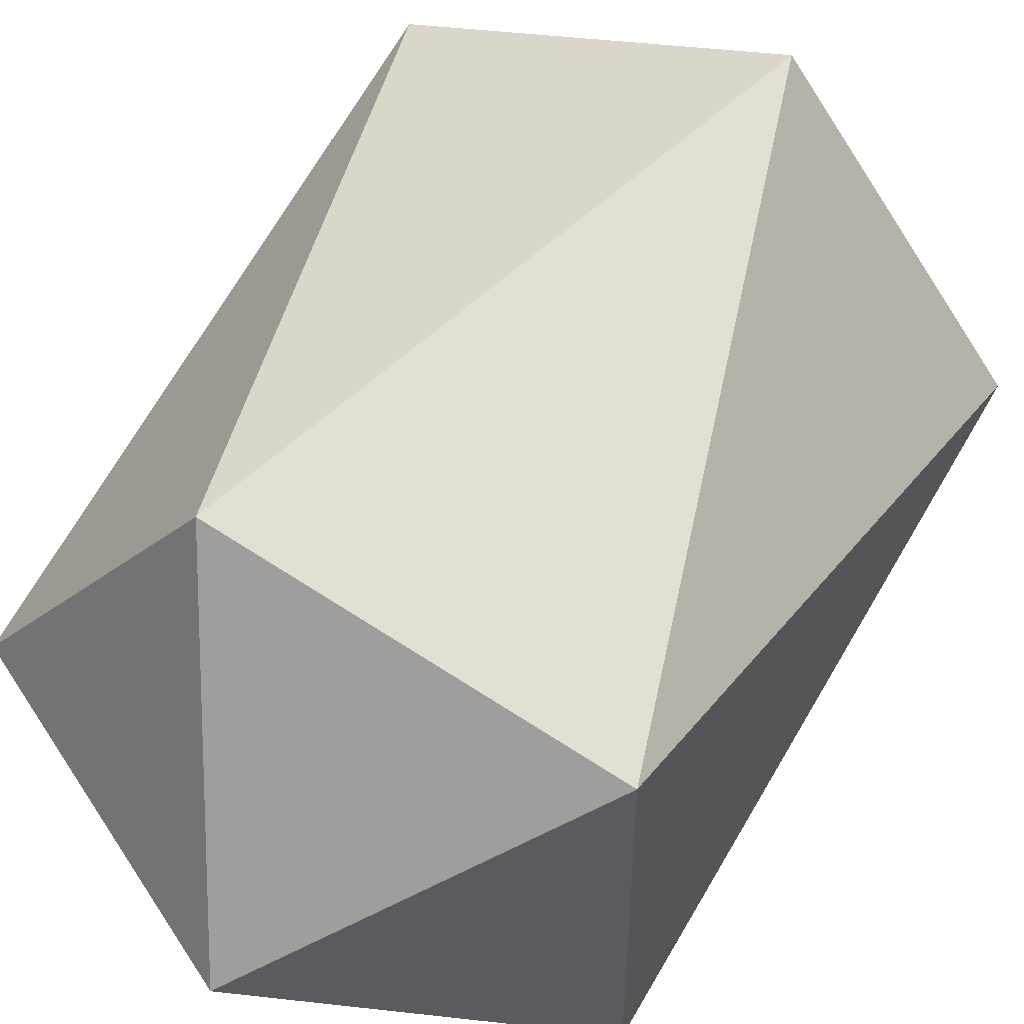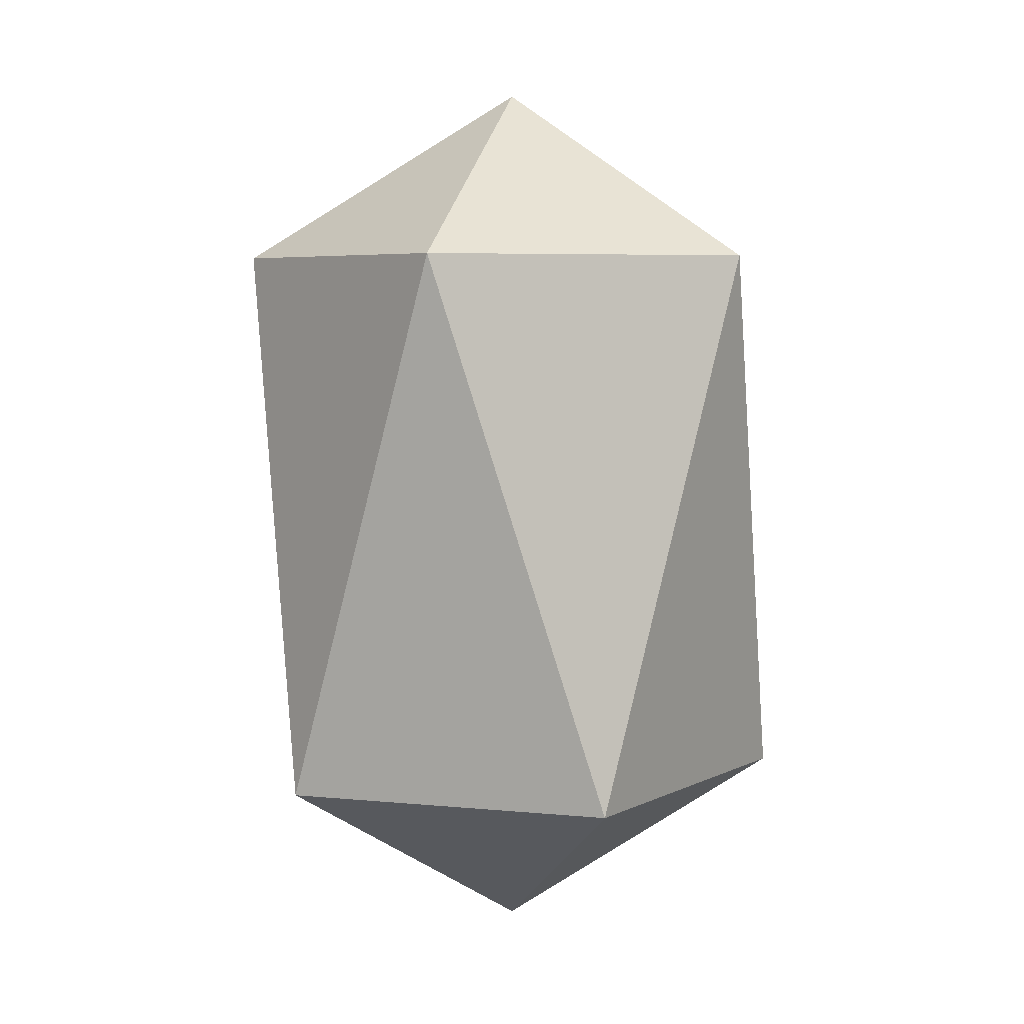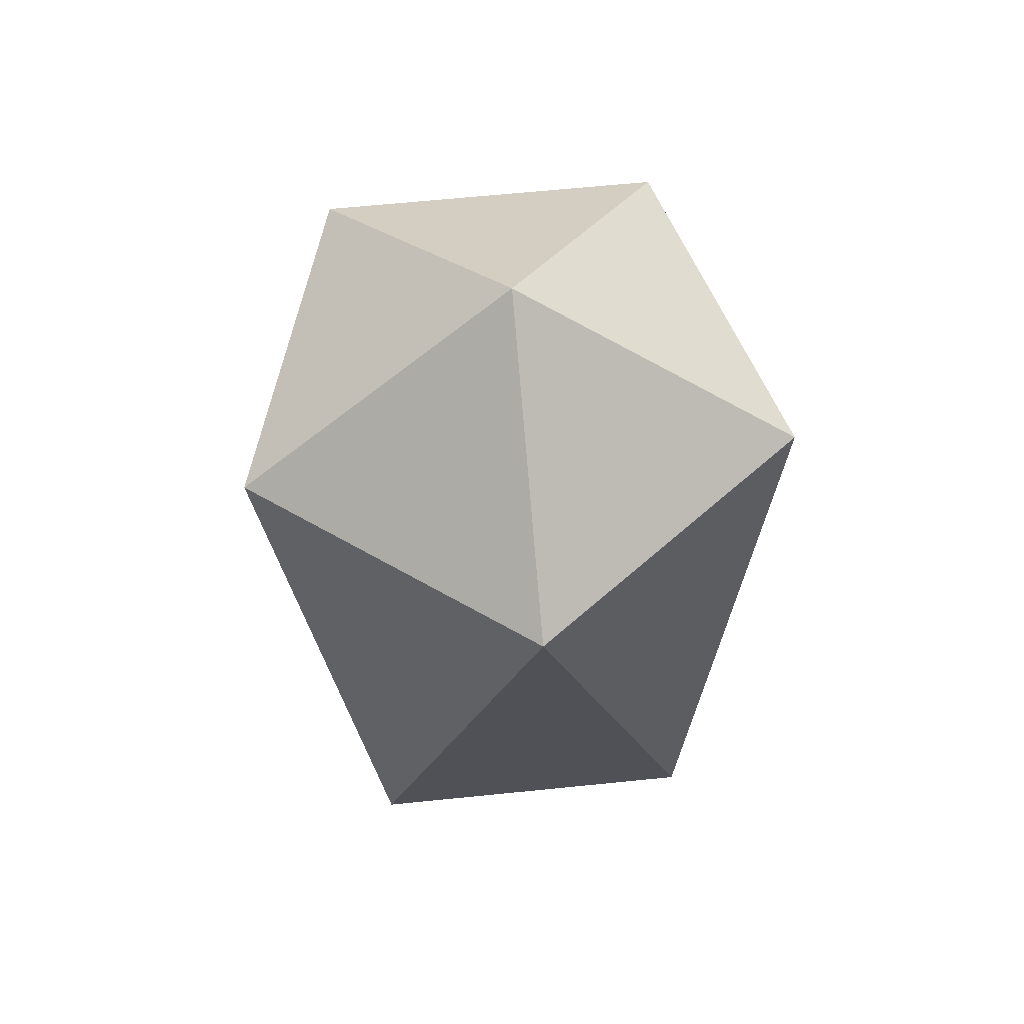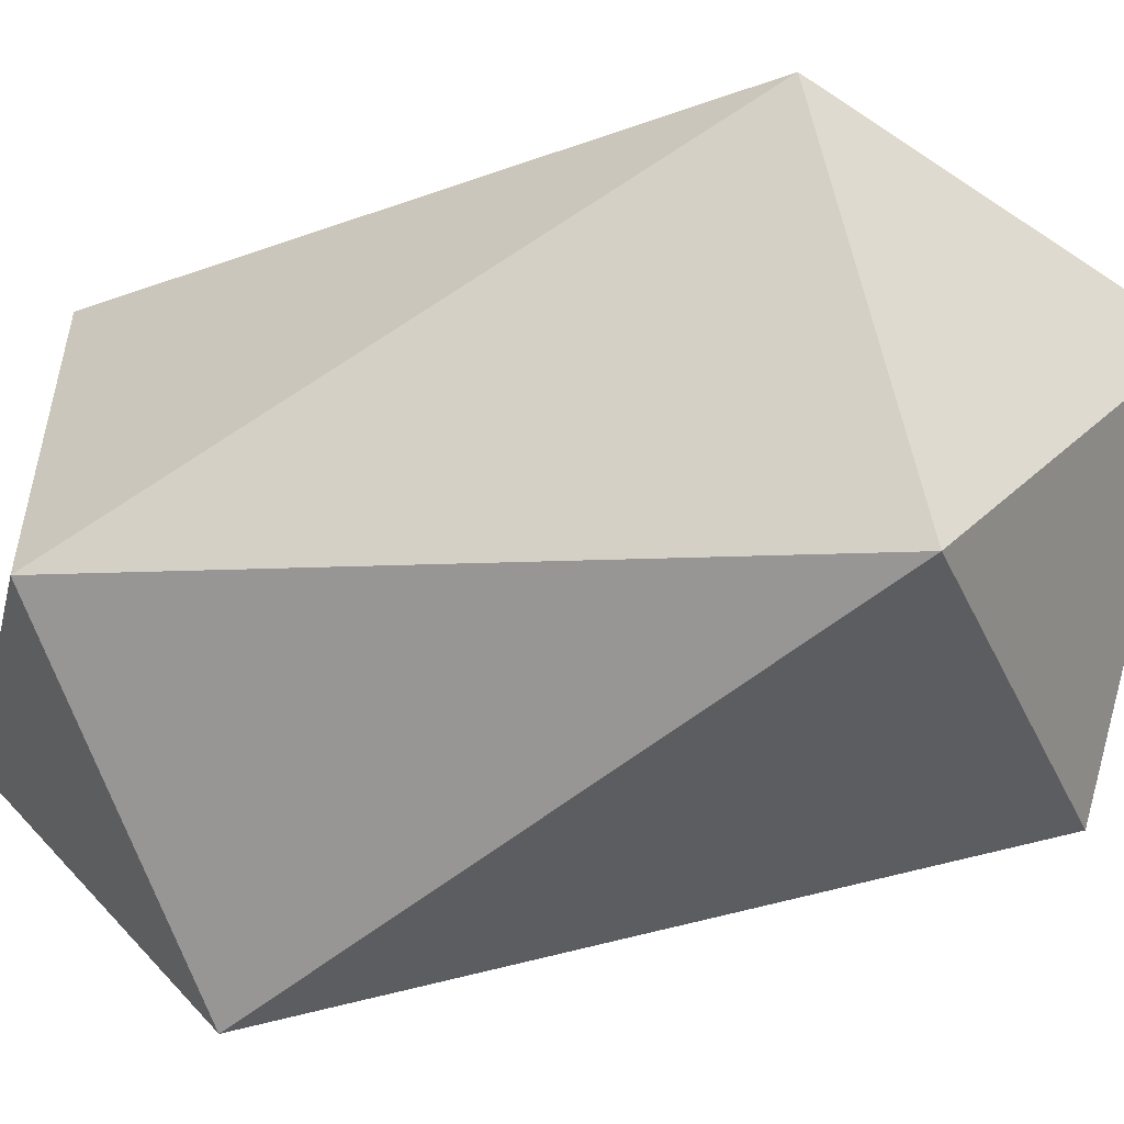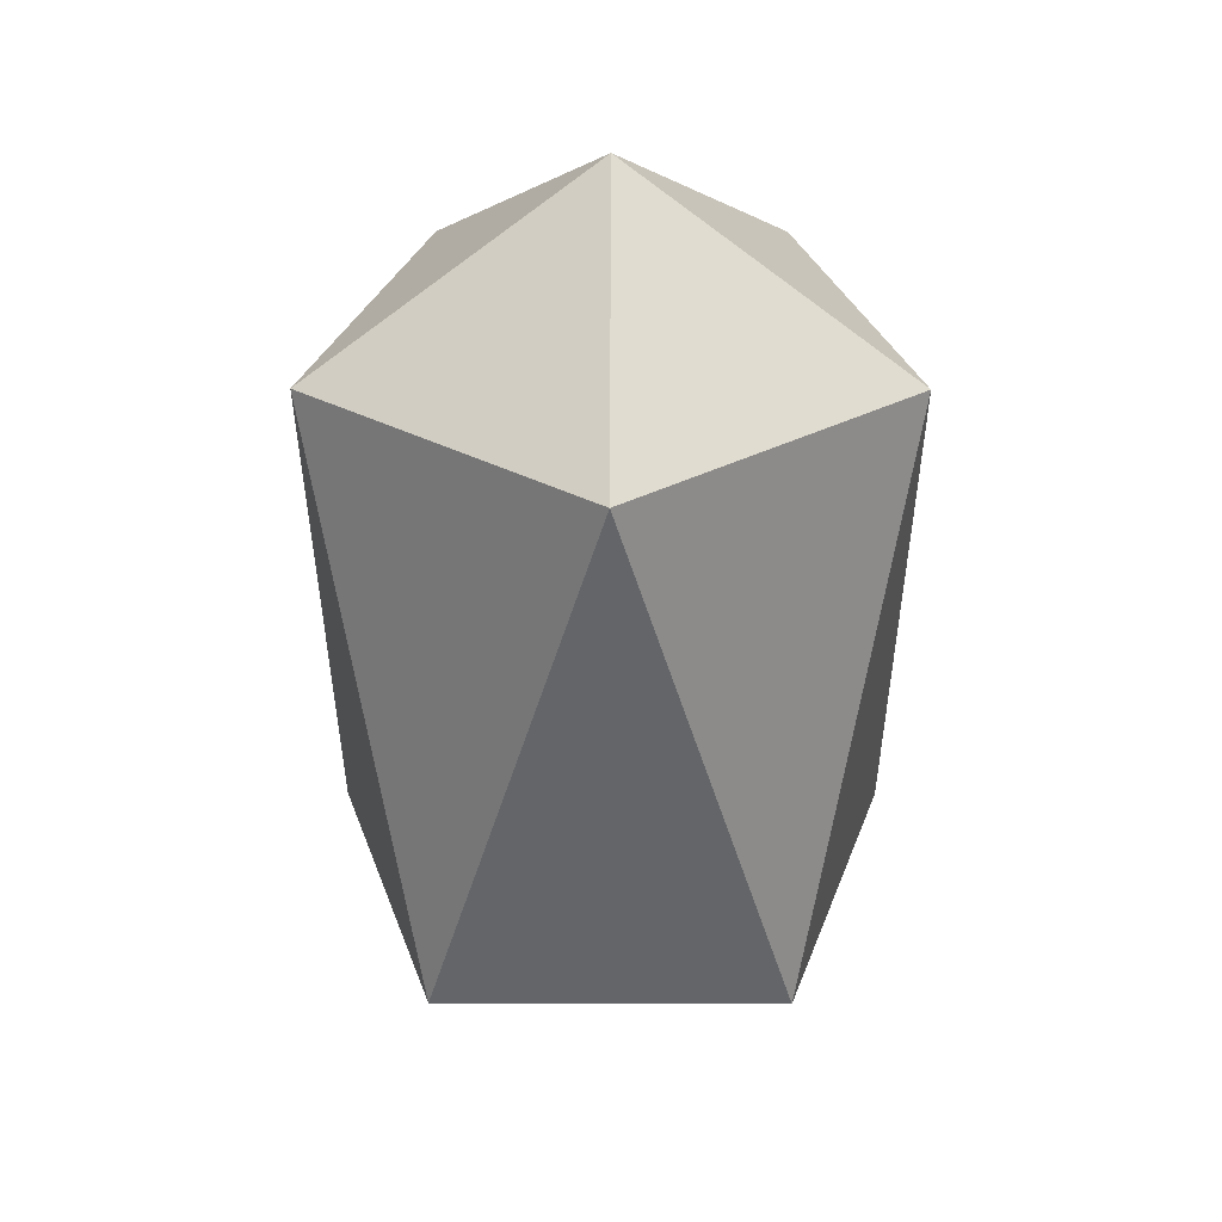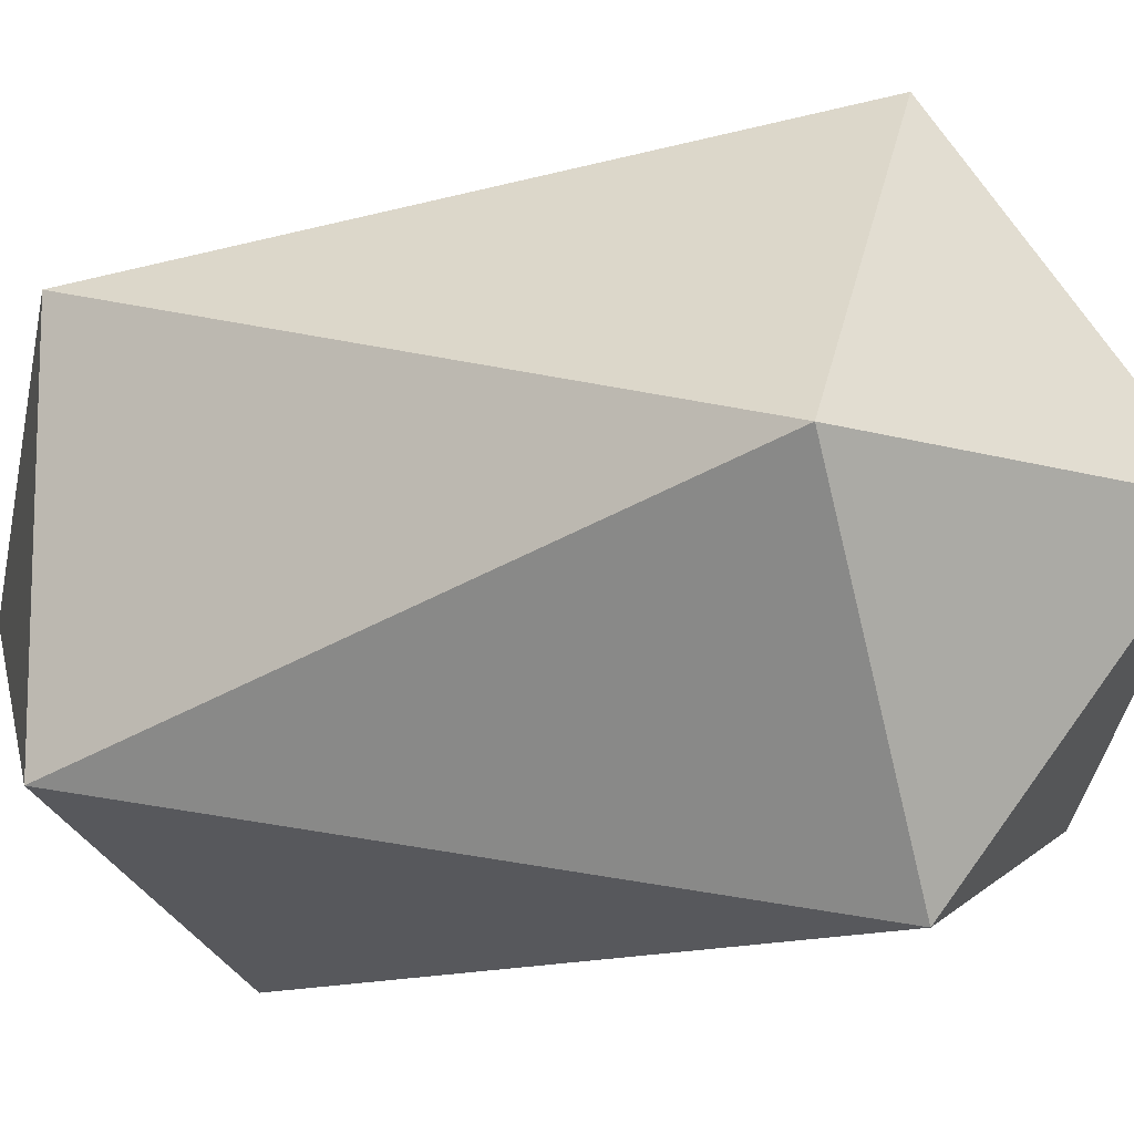
<metadata>
{"format":"obj","ext":"obj","renderer":"f3d","projection":"perspective","resolution":1024,"background":"white","views":[{"elev":52.4,"azim":26.5,"up":"+Z"},{"elev":5.8,"azim":-37.1,"up":"+Y"},{"elev":63.2,"azim":-131.9,"up":"+Y"},{"elev":-56.0,"azim":112.9,"up":"+Z"},{"elev":33.1,"azim":90.2,"up":"+Y"},{"elev":-13.0,"azim":113.7,"up":"+Z"}]}
</metadata>
<code>
o Icosphere.001
v 0.003202 0.3699 0
v 0.08258 0.4305 0.05767
v -0.02712 0.4305 0.09331
v -0.09491 0.4305 0
v -0.02712 0.4305 -0.09331
v 0.08258 0.4305 -0.05767
v 0.03352 0.6244 0.09331
v -0.07618 0.6244 0.05767
v -0.07618 0.6244 -0.05767
v 0.03352 0.6244 -0.09331
v 0.1013 0.6244 0
v 0.003202 0.685 0
f 1 2 3
f 2 1 6
f 1 3 4
f 1 4 5
f 1 5 6
f 2 6 11
f 3 2 7
f 4 3 8
f 5 4 9
f 6 5 10
f 2 11 7
f 3 7 8
f 4 8 9
f 5 9 10
f 6 10 11
f 7 11 12
f 8 7 12
f 9 8 12
f 10 9 12
f 11 10 12

</code>
